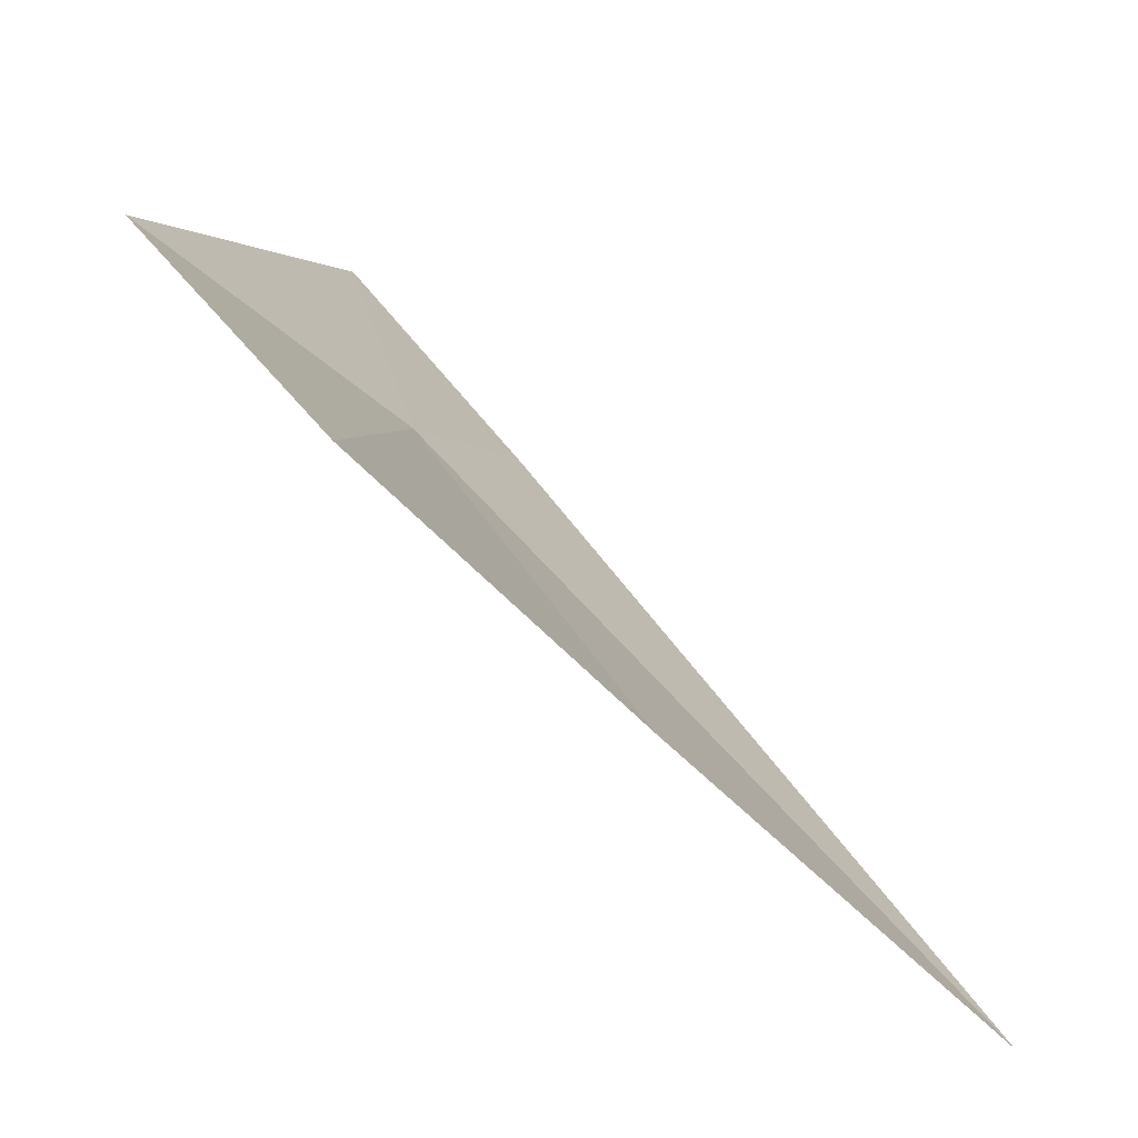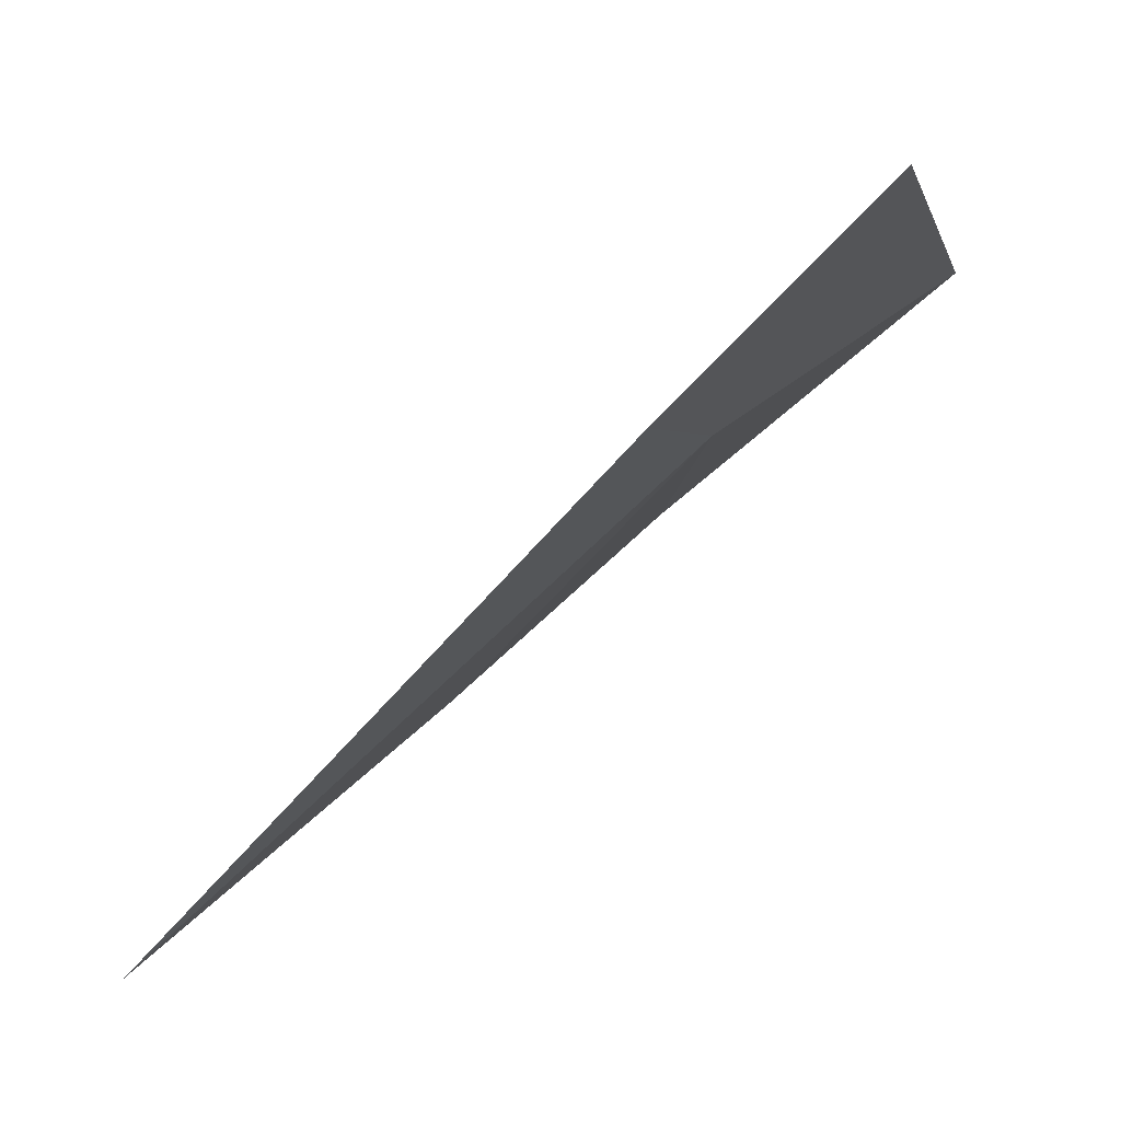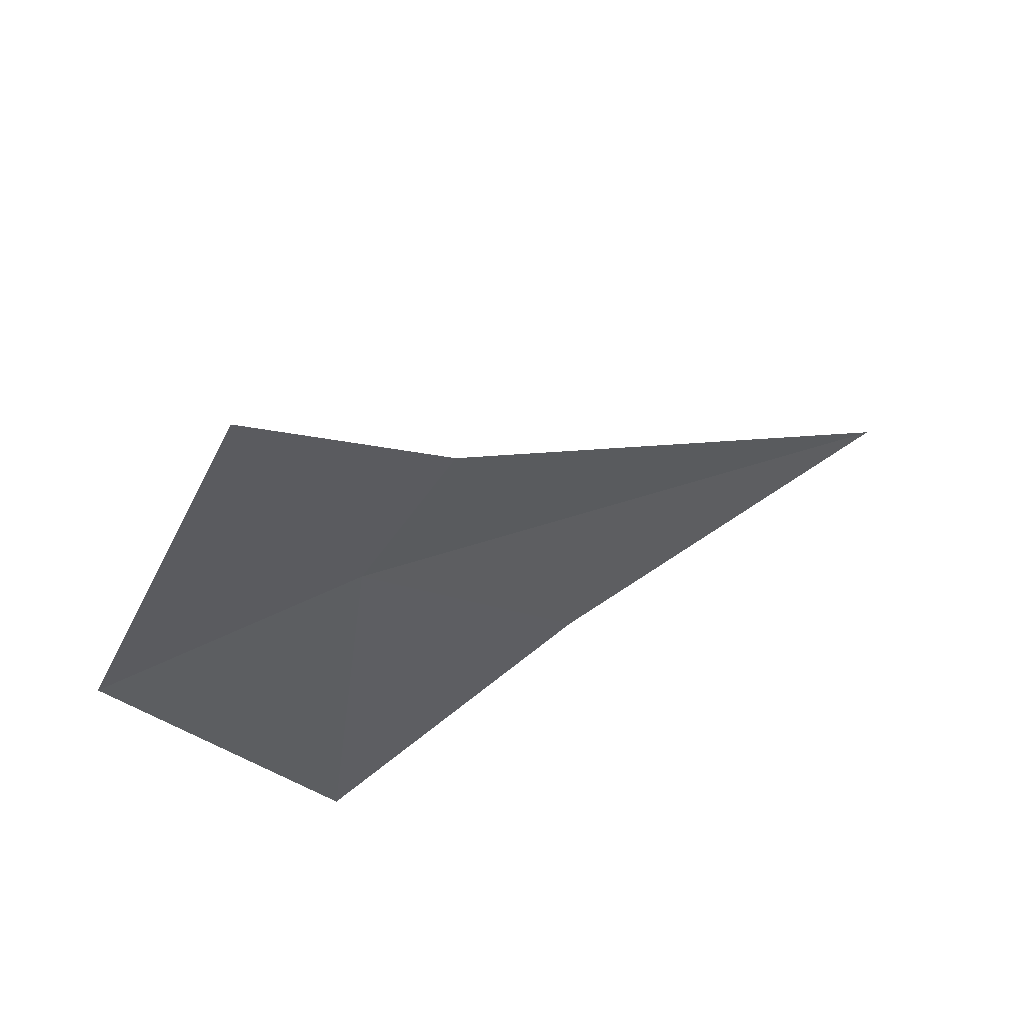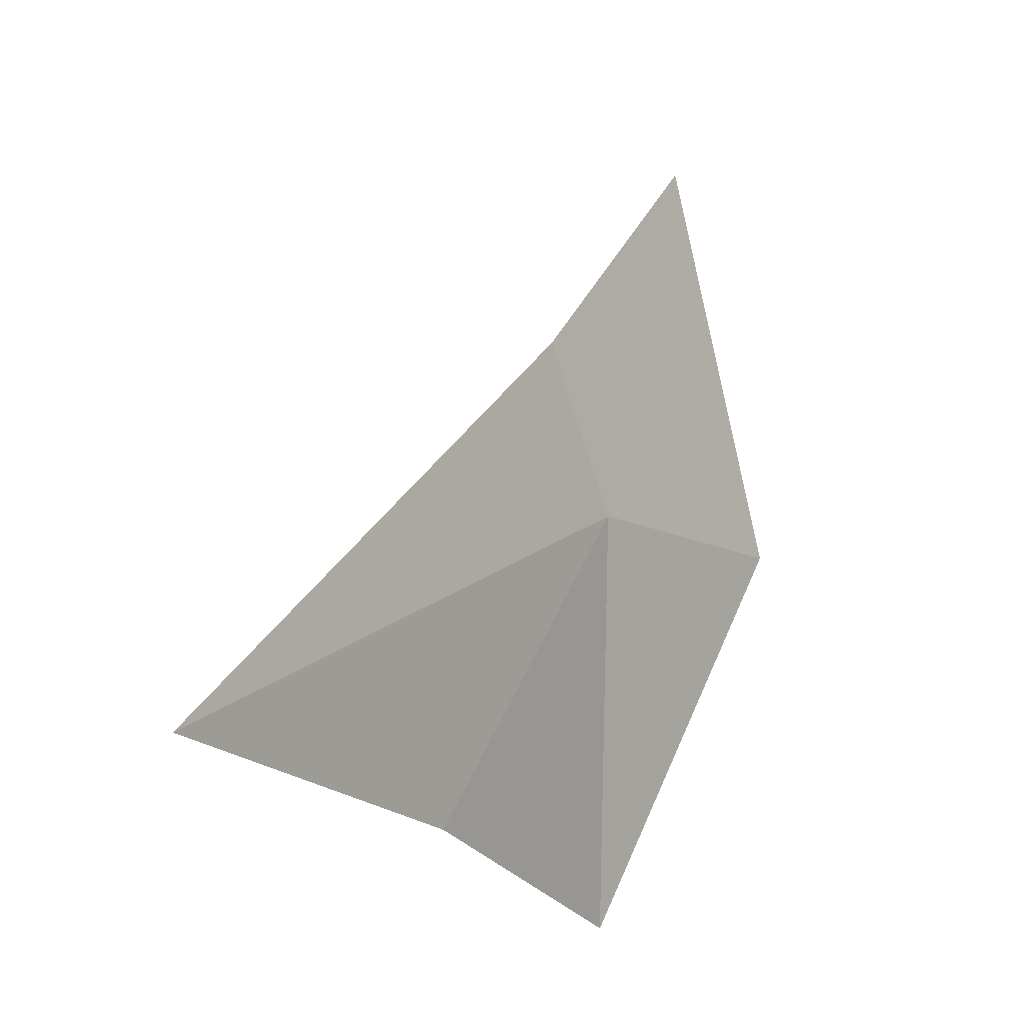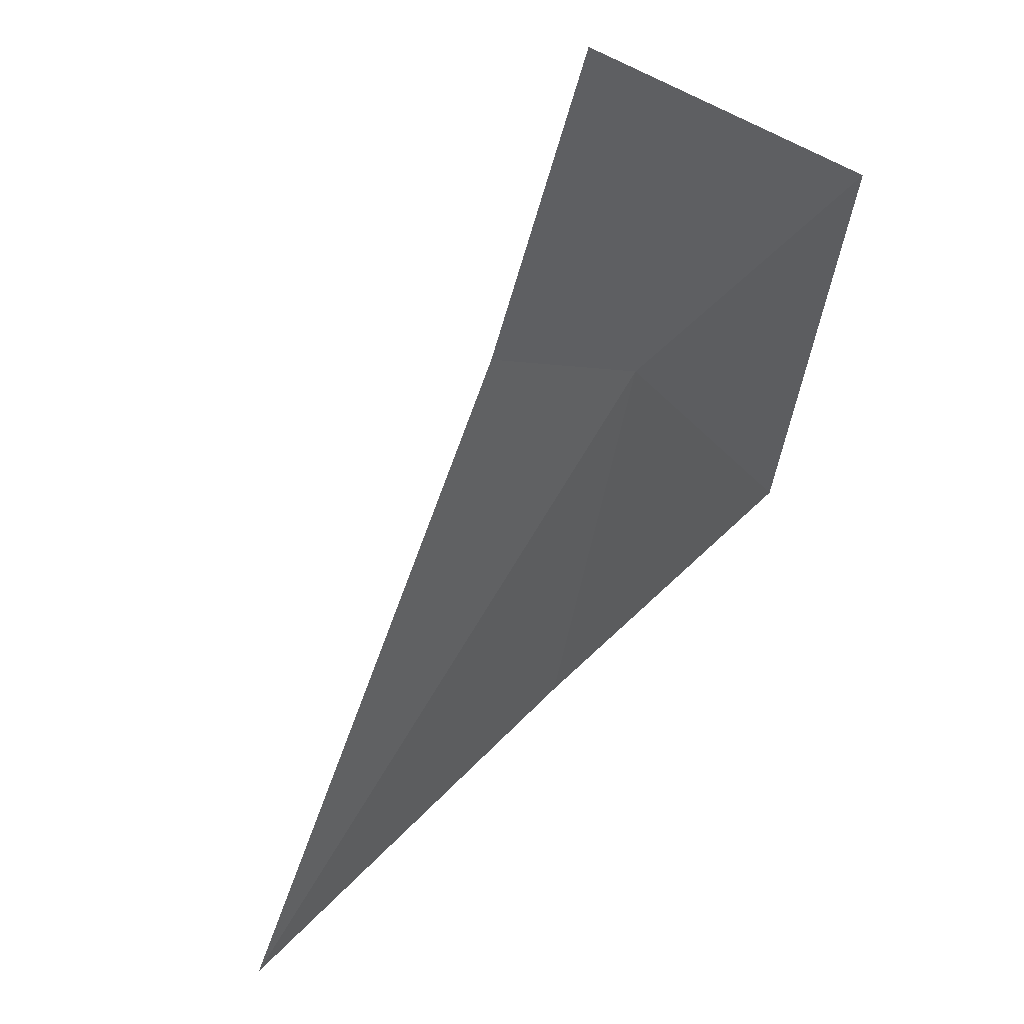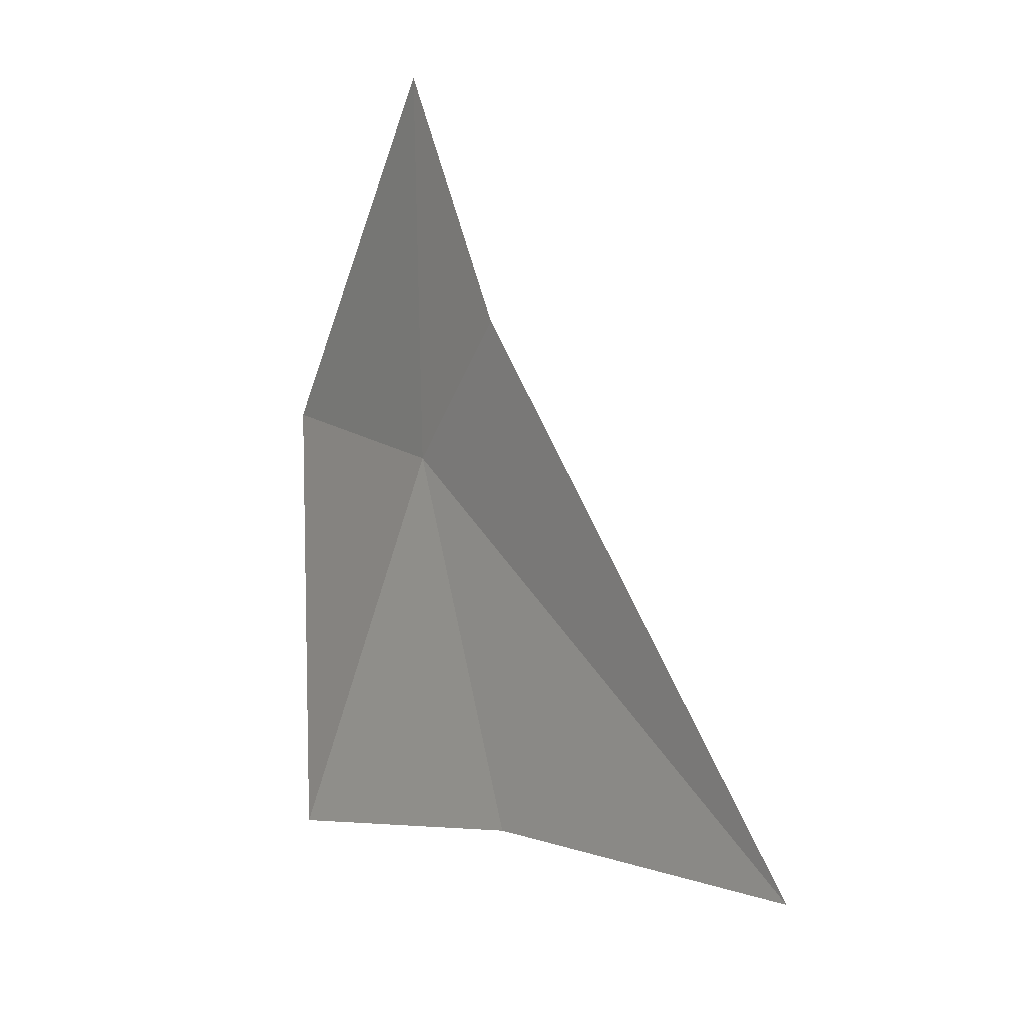
<metadata>
{"format":"obj","ext":"obj","renderer":"f3d","projection":"perspective","resolution":1024,"background":"white","views":[{"elev":21.4,"azim":-178.7,"up":"+Y"},{"elev":-25.1,"azim":-6.0,"up":"+Y"},{"elev":70.0,"azim":-165.1,"up":"+Z"},{"elev":-10.6,"azim":-10.2,"up":"+Z"},{"elev":-33.3,"azim":19.4,"up":"+Y"},{"elev":16.1,"azim":-83.0,"up":"+Z"}]}
</metadata>
<code>
v -7.666 27.87 29.38
v -7.333 27.94 30.94
v -6.796 28.57 29.34
v -7.595 28.41 27.66
v -7.974 27.53 30.04
v -8.433 27.43 28.03
v -9.527 26.28 28.29
f 1 2 3
f 1 3 4
f 1 5 2
f 1 4 6
f 1 7 5
f 1 6 7

</code>
